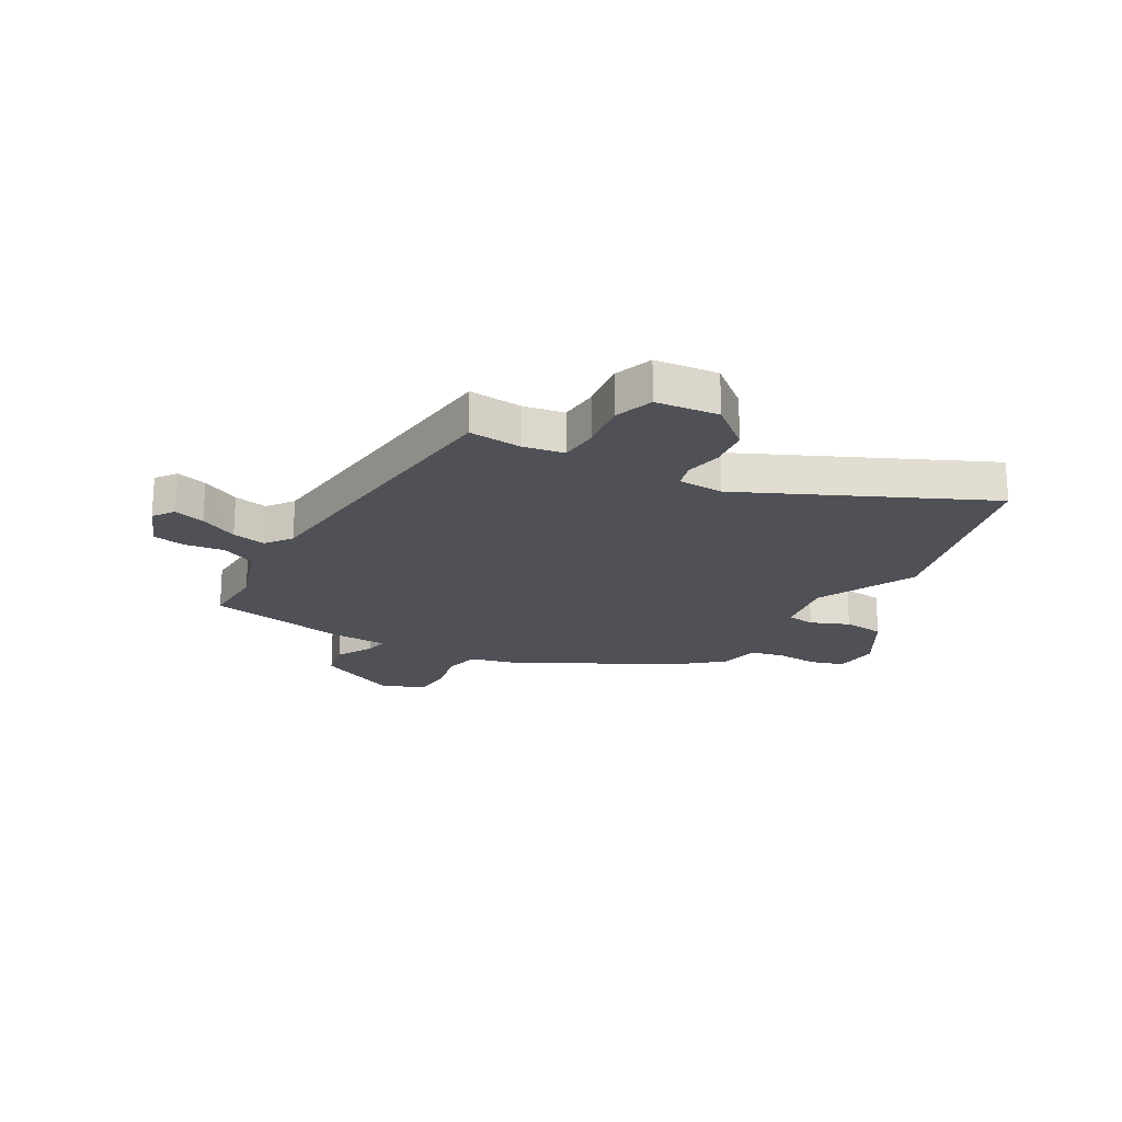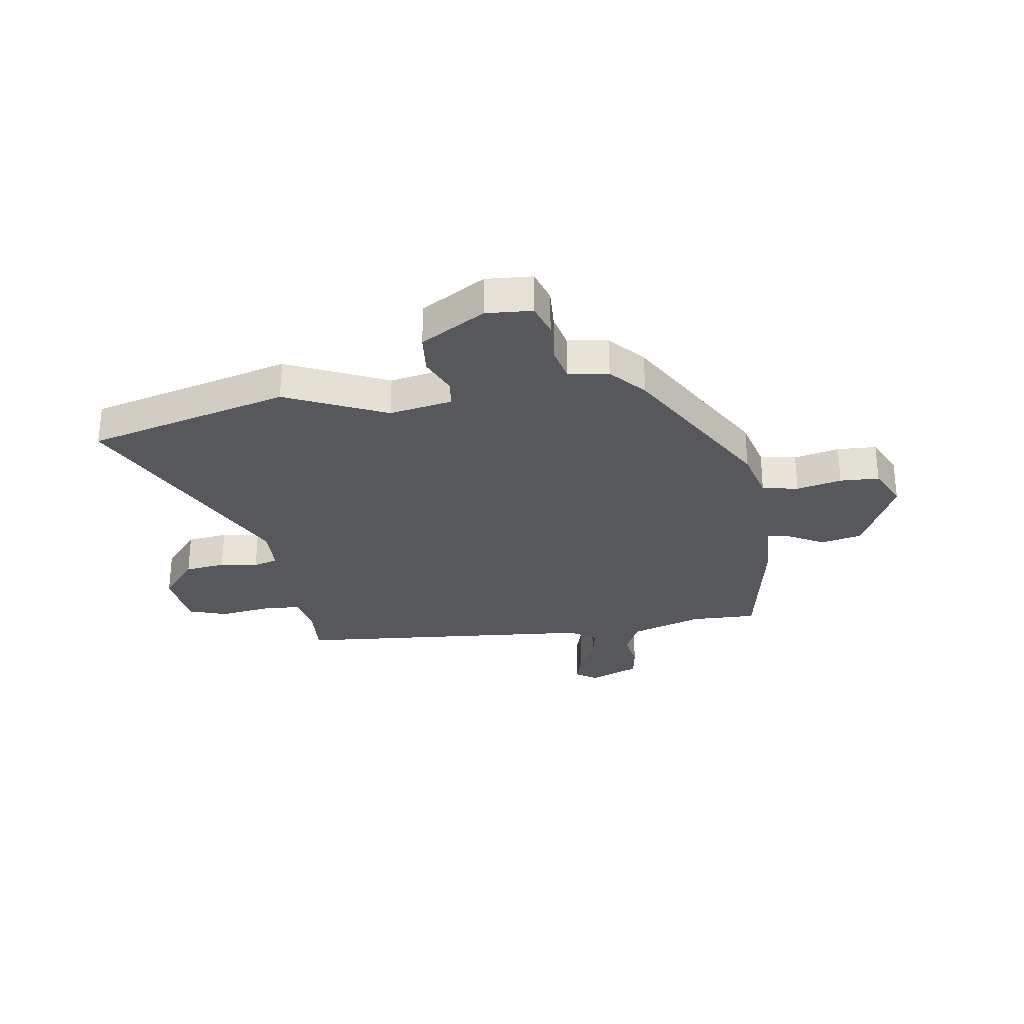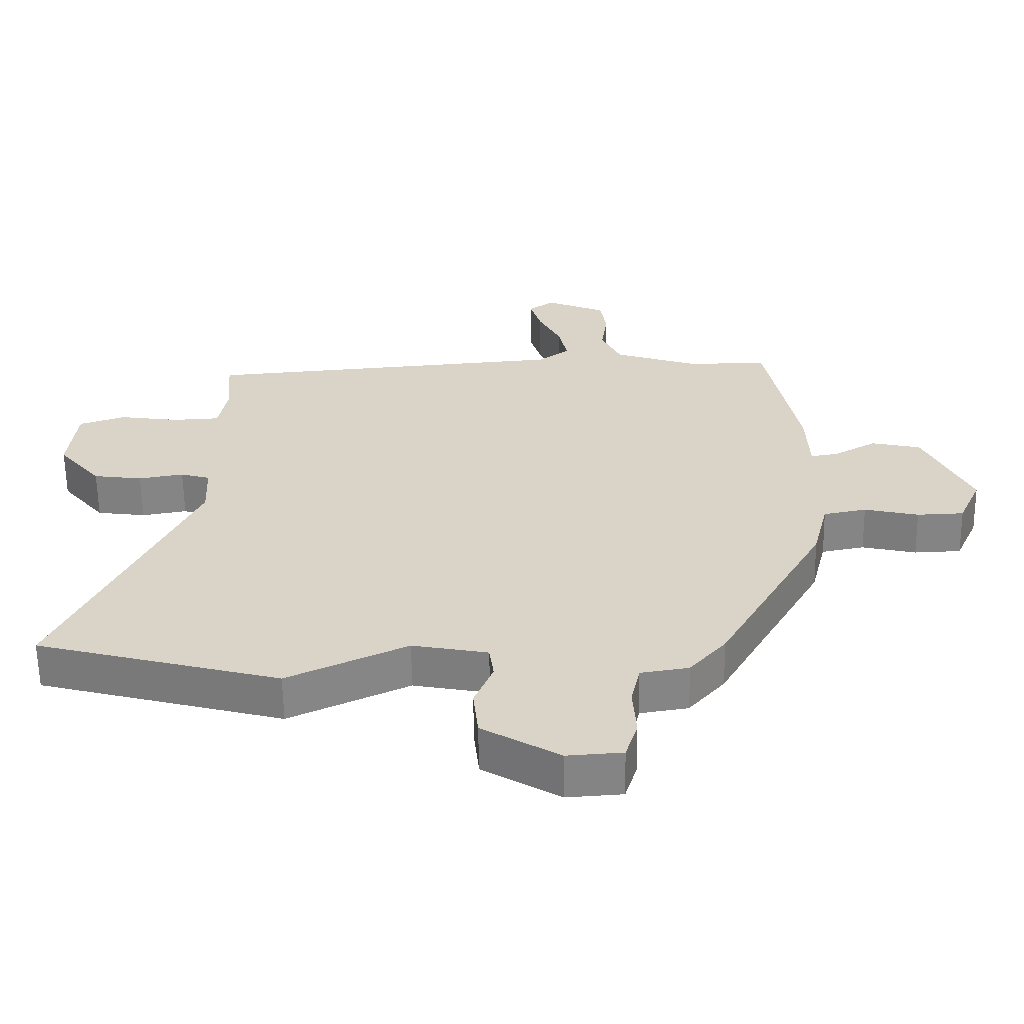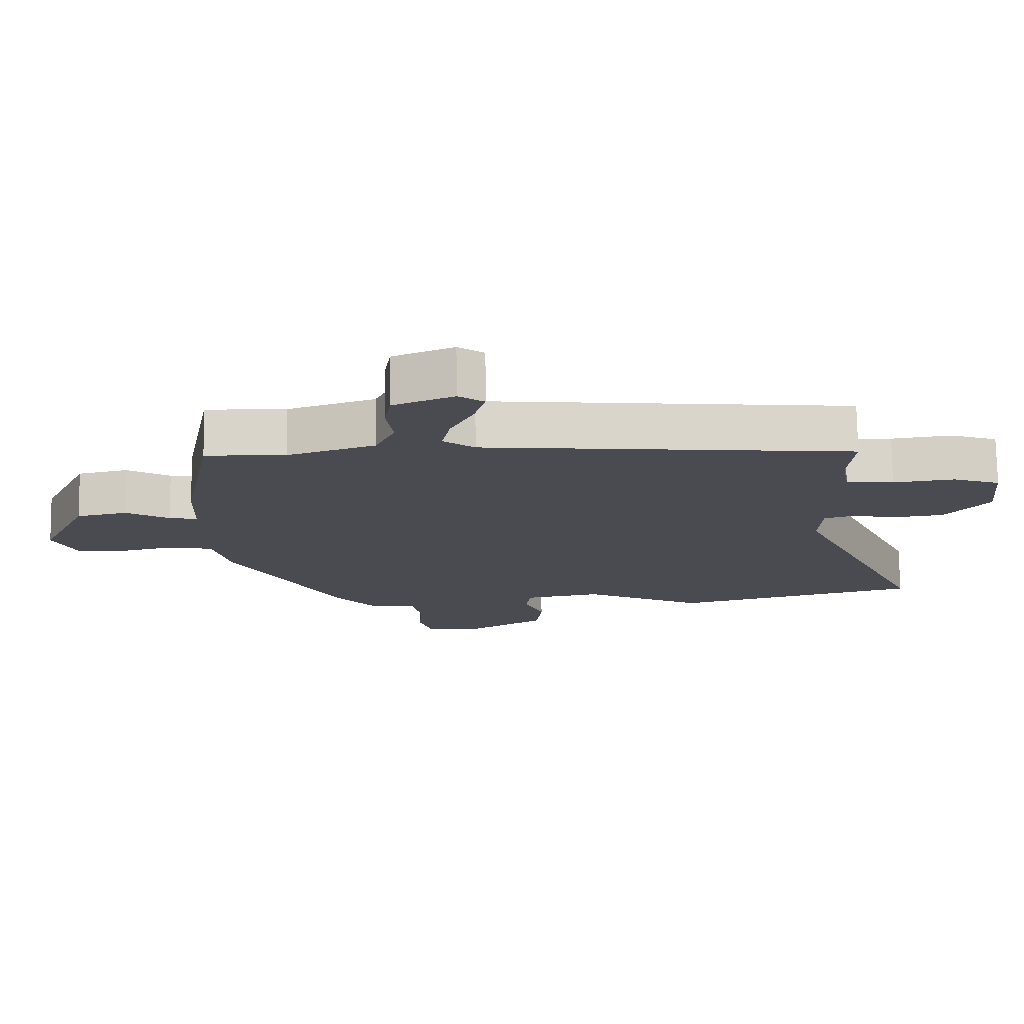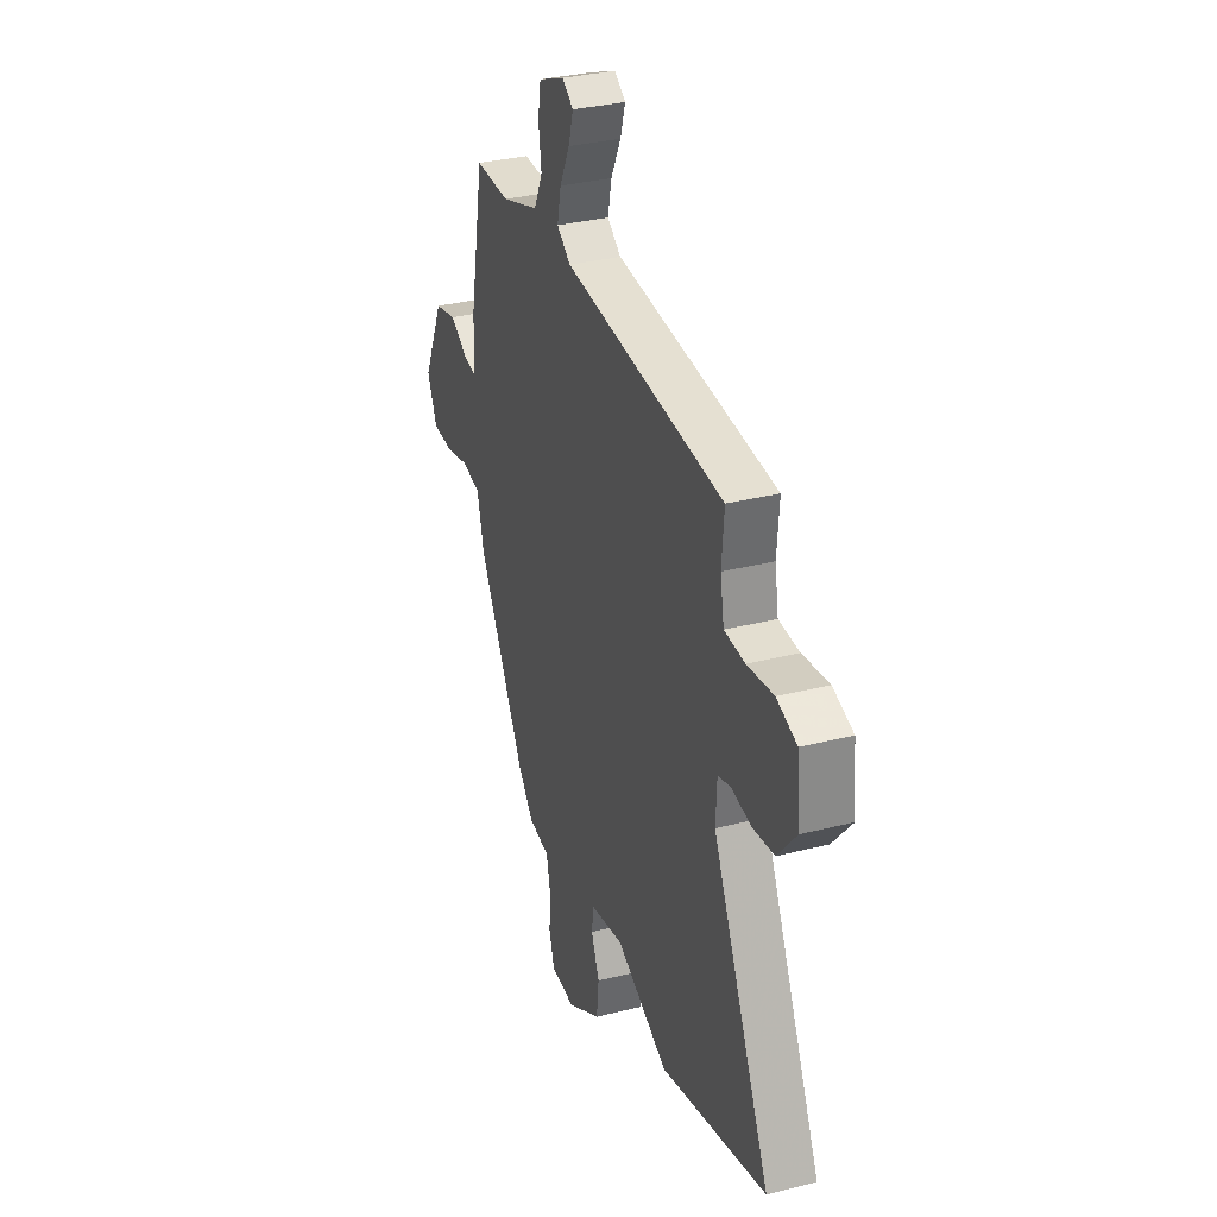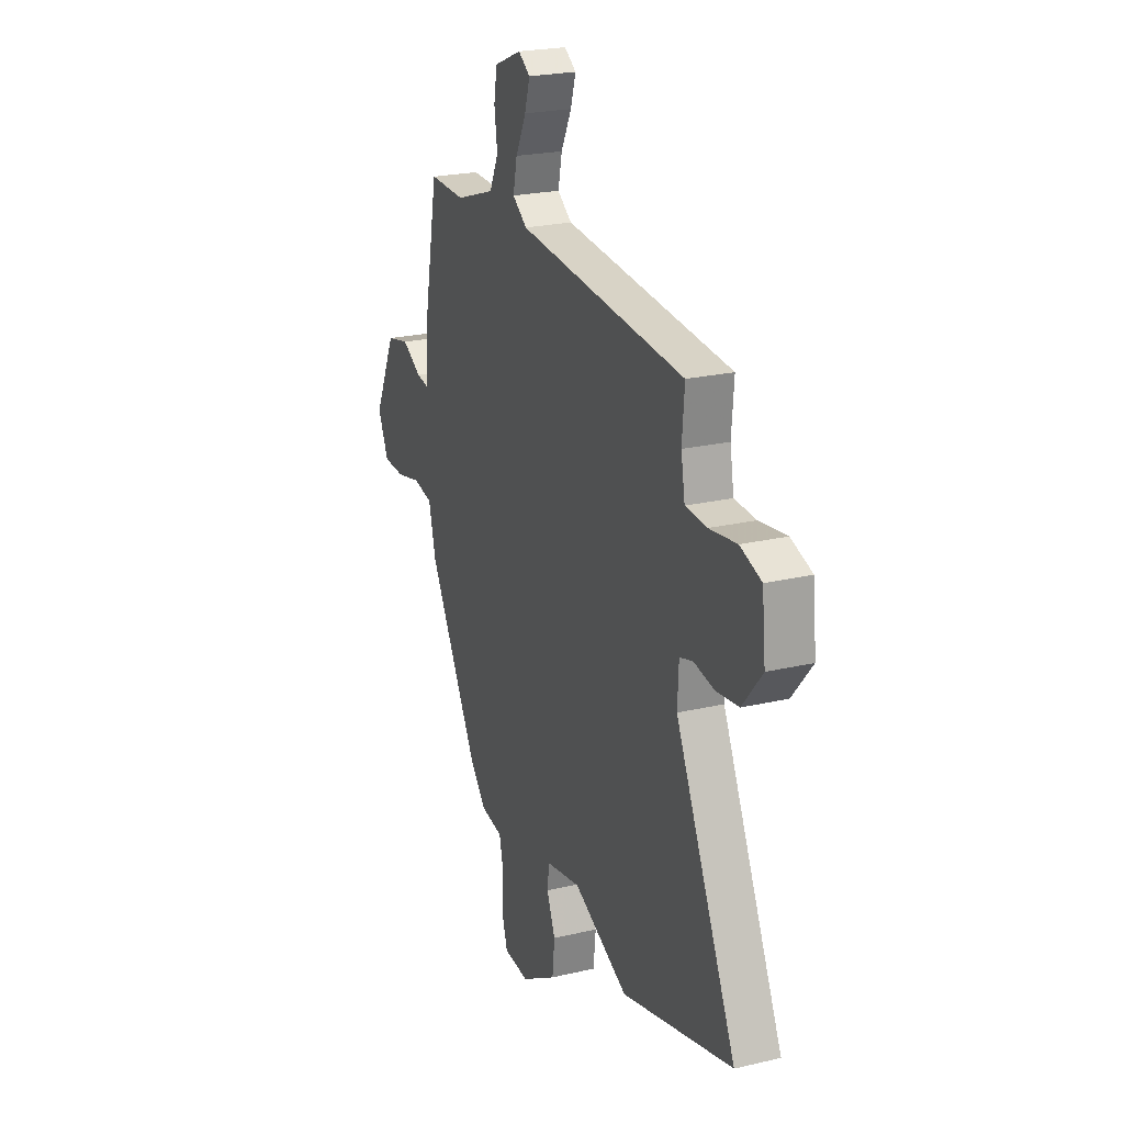
<metadata>
{"format":"obj","ext":"obj","renderer":"f3d","projection":"perspective","resolution":1024,"background":"white","views":[{"elev":-20.3,"azim":60.0,"up":"+Y"},{"elev":-28.6,"azim":-171.0,"up":"+Y"},{"elev":-61.1,"azim":-179.2,"up":"+Z"},{"elev":75.4,"azim":-0.8,"up":"+Z"},{"elev":32.6,"azim":70.6,"up":"+Z"},{"elev":23.0,"azim":68.1,"up":"+Z"}]}
</metadata>
<code>
v 0.689 0.07 -0.45
v 0.316 0.07 -0.549
v 0.132 0.07 -0.463
v 0.016 0.07 -0.485
v 0.009 0.07 -0.537
v 0.038 0.07 -0.607
v 0.03 0.07 -0.683
v -0.089 0.07 -0.754
v -0.174 0.07 -0.748
v -0.193 0.07 -0.687
v -0.188 0.07 -0.608
v -0.202 0.07 -0.545
v -0.276 0.07 -0.533
v -0.332 0.07 -0.468
v -0.497 0.07 -0.175
v -0.521 0.07 -0.078
v -0.587 0.07 -0.065
v -0.67 0.07 -0.084
v -0.742 0.07 -0.081
v -0.777 0.07 -0.003
v -0.705 0.07 0.15
v -0.629 0.07 0.167
v -0.563 0.07 0.13
v -0.521 0.07 0.123
v -0.517 0.07 0.228
v -0.467 0.07 0.489
v -0.346 0.07 0.486
v -0.214 0.07 0.53
v -0.184 0.07 0.594
v -0.194 0.07 0.665
v -0.184 0.07 0.726
v -0.092 0.07 0.764
v -0.053 0.07 0.737
v -0.07 0.07 0.68
v -0.105 0.07 0.61
v -0.118 0.07 0.548
v -0.07 0.07 0.513
v 0.491 0.07 0.464
v 0.483 0.07 0.366
v 0.496 0.07 0.292
v 0.568 0.07 0.288
v 0.66 0.07 0.301
v 0.731 0.07 0.277
v 0.743 0.07 0.162
v 0.677 0.07 0.083
v 0.602 0.07 0.073
v 0.533 0.07 0.085
v 0.488 0.07 0.072
v 0.484 0.07 -0.012
v 0.689 0 -0.45
v 0.316 0 -0.549
v 0.132 0 -0.463
v 0.016 0 -0.485
v 0.009 0 -0.537
v 0.038 0 -0.607
v 0.03 0 -0.683
v -0.089 0 -0.754
v -0.174 0 -0.748
v -0.193 0 -0.687
v -0.188 0 -0.608
v -0.202 0 -0.545
v -0.276 0 -0.533
v -0.332 0 -0.468
v -0.497 0 -0.175
v -0.521 0 -0.078
v -0.587 0 -0.065
v -0.67 0 -0.084
v -0.742 0 -0.081
v -0.777 0 -0.003
v -0.705 0 0.15
v -0.629 0 0.167
v -0.563 0 0.13
v -0.521 0 0.123
v -0.517 0 0.228
v -0.467 0 0.489
v -0.346 0 0.486
v -0.214 0 0.53
v -0.184 0 0.594
v -0.194 0 0.665
v -0.184 0 0.726
v -0.092 0 0.764
v -0.053 0 0.737
v -0.07 0 0.68
v -0.105 0 0.61
v -0.118 0 0.548
v -0.07 0 0.513
v 0.491 0 0.464
v 0.483 0 0.366
v 0.496 0 0.292
v 0.568 0 0.288
v 0.66 0 0.301
v 0.731 0 0.277
v 0.743 0 0.162
v 0.677 0 0.083
v 0.602 0 0.073
v 0.533 0 0.085
v 0.488 0 0.072
v 0.484 0 -0.012
f 45 46 47
f 44 45 47
f 43 44 47
f 42 43 47
f 41 42 47
f 40 41 47 48
f 39 40 48 49
f 37 38 39
f 33 34 35
f 32 33 35
f 31 32 35
f 30 31 35
f 29 30 35
f 28 29 35 36
f 27 28 36 37
f 24 25 26 27
f 21 22 23
f 20 21 23
f 19 20 23
f 18 19 23
f 17 18 23
f 16 17 23 24
f 37 39 49
f 27 37 49
f 24 27 49
f 16 24 49
f 15 16 49
f 14 15 49
f 13 14 49
f 12 13 49
f 9 10 11
f 8 9 11
f 7 8 11
f 6 7 11
f 5 6 11
f 49 1 2 3
f 49 3 4
f 12 49 4
f 4 5 11 12
f 96 95 94
f 96 94 93
f 96 93 92
f 96 92 91
f 96 91 90
f 97 96 90 89
f 98 97 89 88
f 88 87 86
f 84 83 82
f 84 82 81
f 84 81 80
f 84 80 79
f 84 79 78
f 85 84 78 77
f 86 85 77 76
f 76 75 74 73
f 72 71 70
f 72 70 69
f 72 69 68
f 72 68 67
f 72 67 66
f 73 72 66 65
f 98 88 86
f 98 86 76
f 98 76 73
f 98 73 65
f 98 65 64
f 98 64 63
f 98 63 62
f 98 62 61
f 60 59 58
f 60 58 57
f 60 57 56
f 60 56 55
f 60 55 54
f 52 51 50 98
f 53 52 98
f 53 98 61
f 61 60 54 53
f 1 50 51 2
f 2 51 52 3
f 3 52 53 4
f 4 53 54 5
f 5 54 55 6
f 6 55 56 7
f 7 56 57 8
f 8 57 58 9
f 9 58 59 10
f 10 59 60 11
f 11 60 61 12
f 12 61 62 13
f 13 62 63 14
f 14 63 64 15
f 15 64 65 16
f 16 65 66 17
f 17 66 67 18
f 18 67 68 19
f 19 68 69 20
f 20 69 70 21
f 21 70 71 22
f 22 71 72 23
f 23 72 73 24
f 24 73 74 25
f 25 74 75 26
f 26 75 76 27
f 27 76 77 28
f 28 77 78 29
f 29 78 79 30
f 30 79 80 31
f 31 80 81 32
f 32 81 82 33
f 33 82 83 34
f 34 83 84 35
f 35 84 85 36
f 36 85 86 37
f 37 86 87 38
f 38 87 88 39
f 39 88 89 40
f 40 89 90 41
f 41 90 91 42
f 42 91 92 43
f 43 92 93 44
f 44 93 94 45
f 45 94 95 46
f 46 95 96 47
f 47 96 97 48
f 48 97 98 49
f 49 98 50 1

</code>
